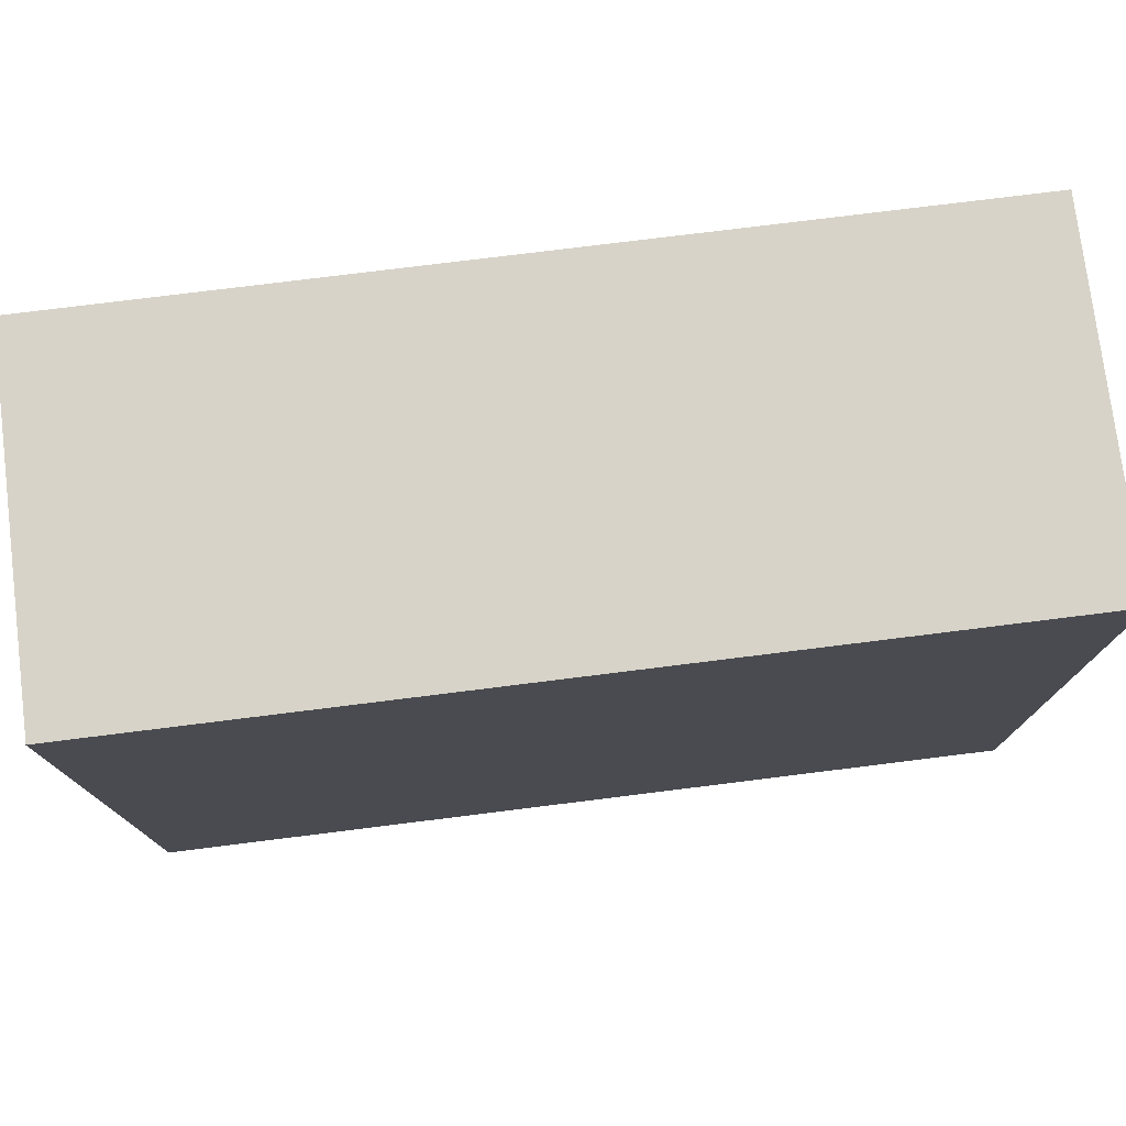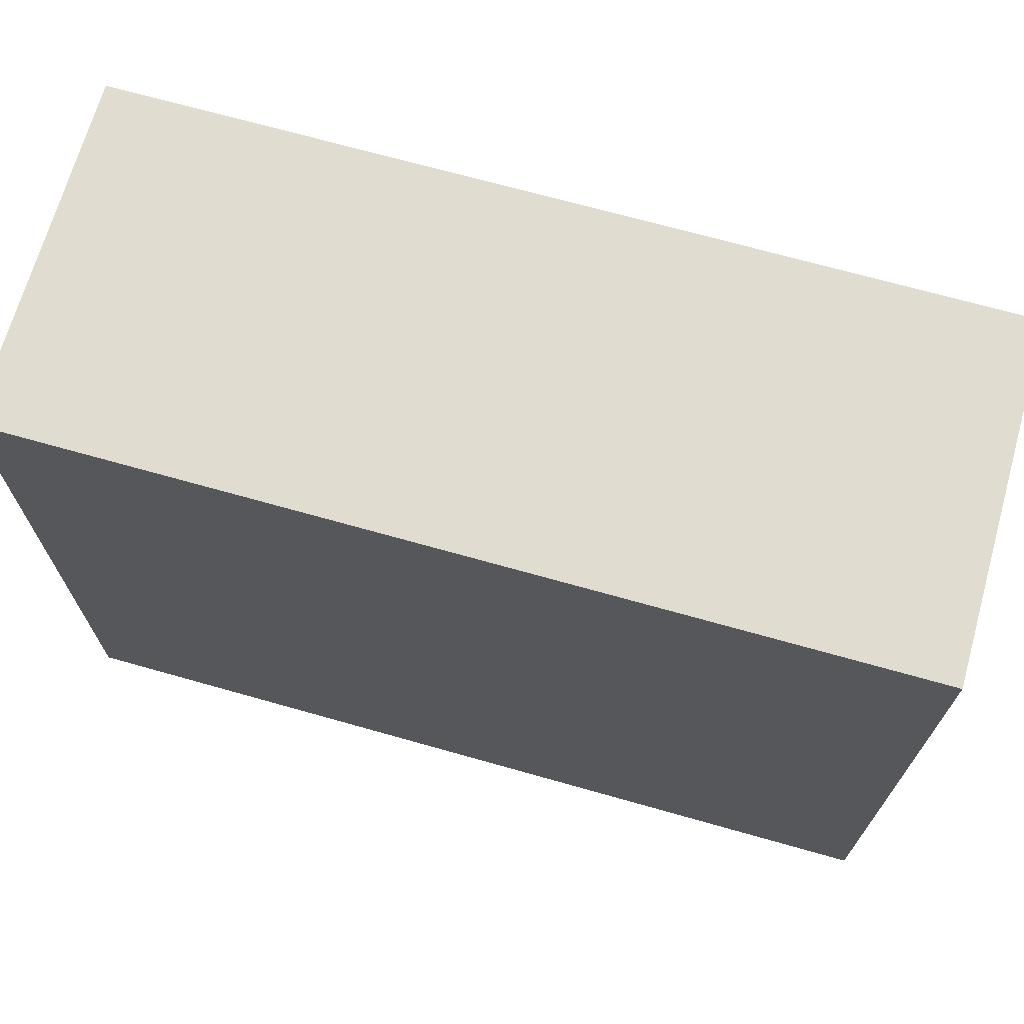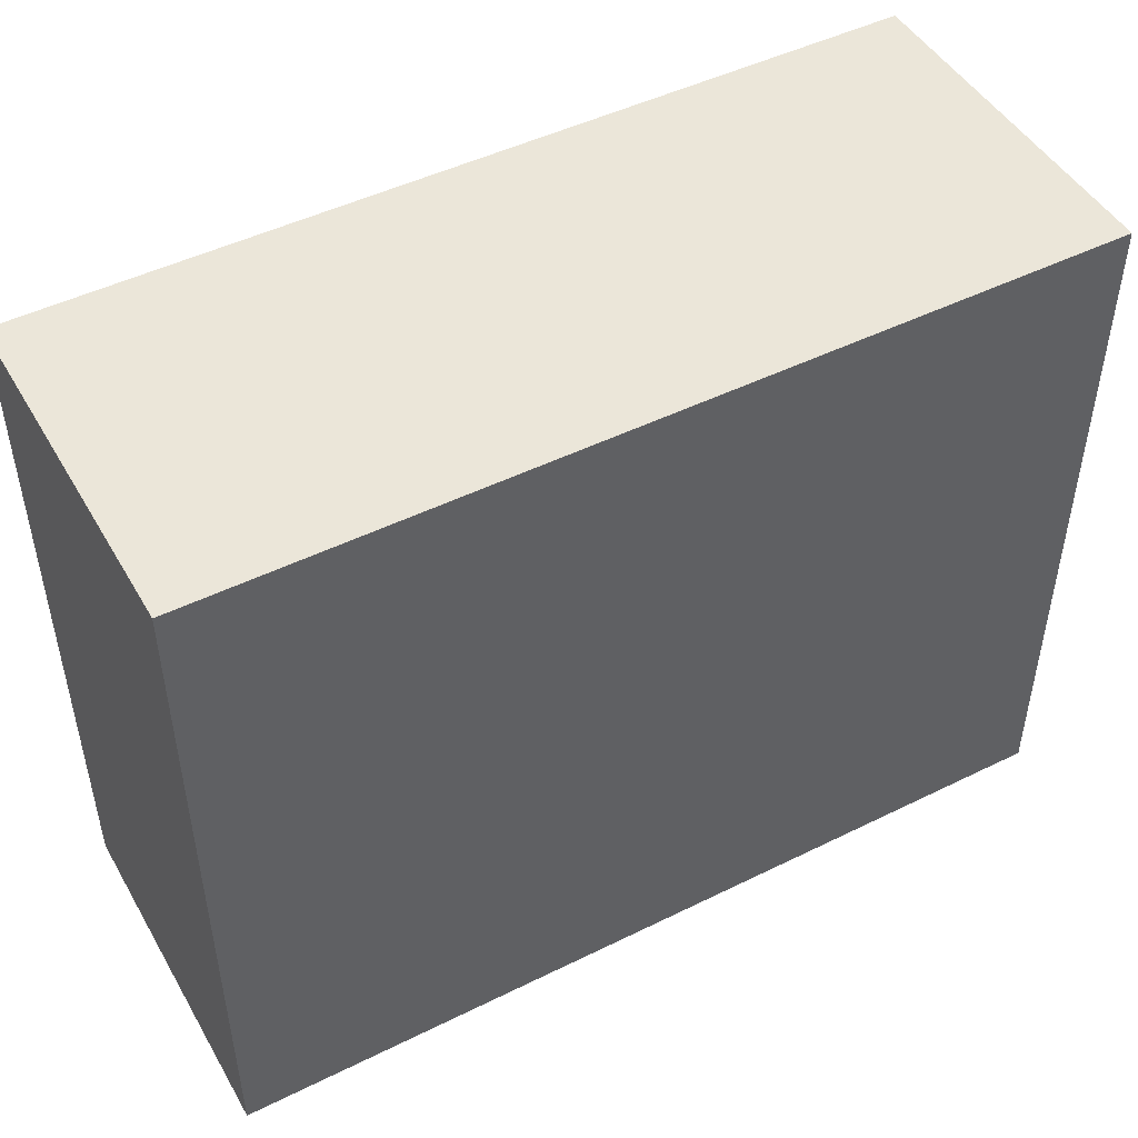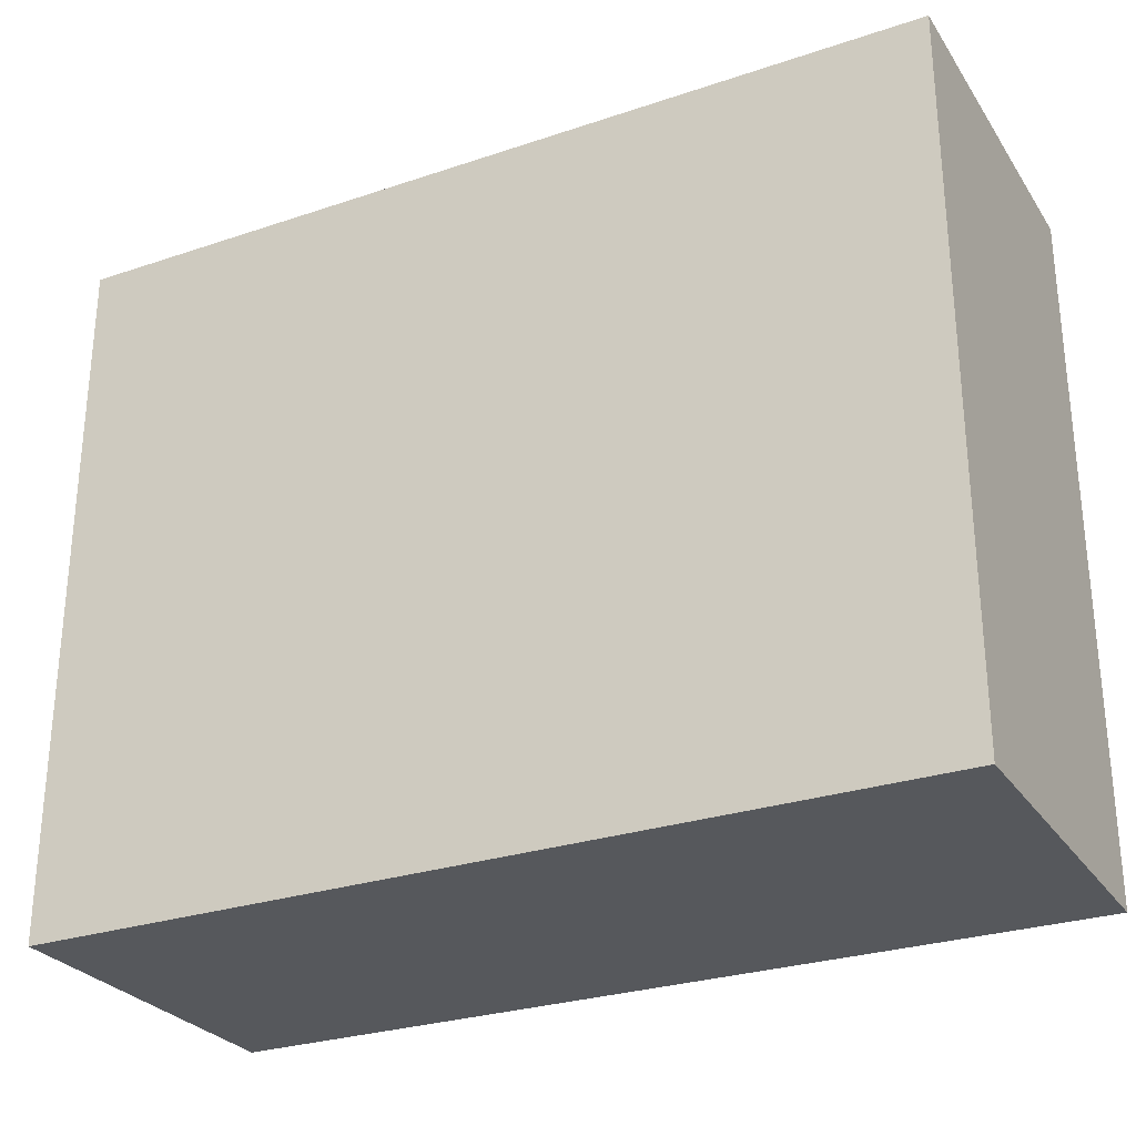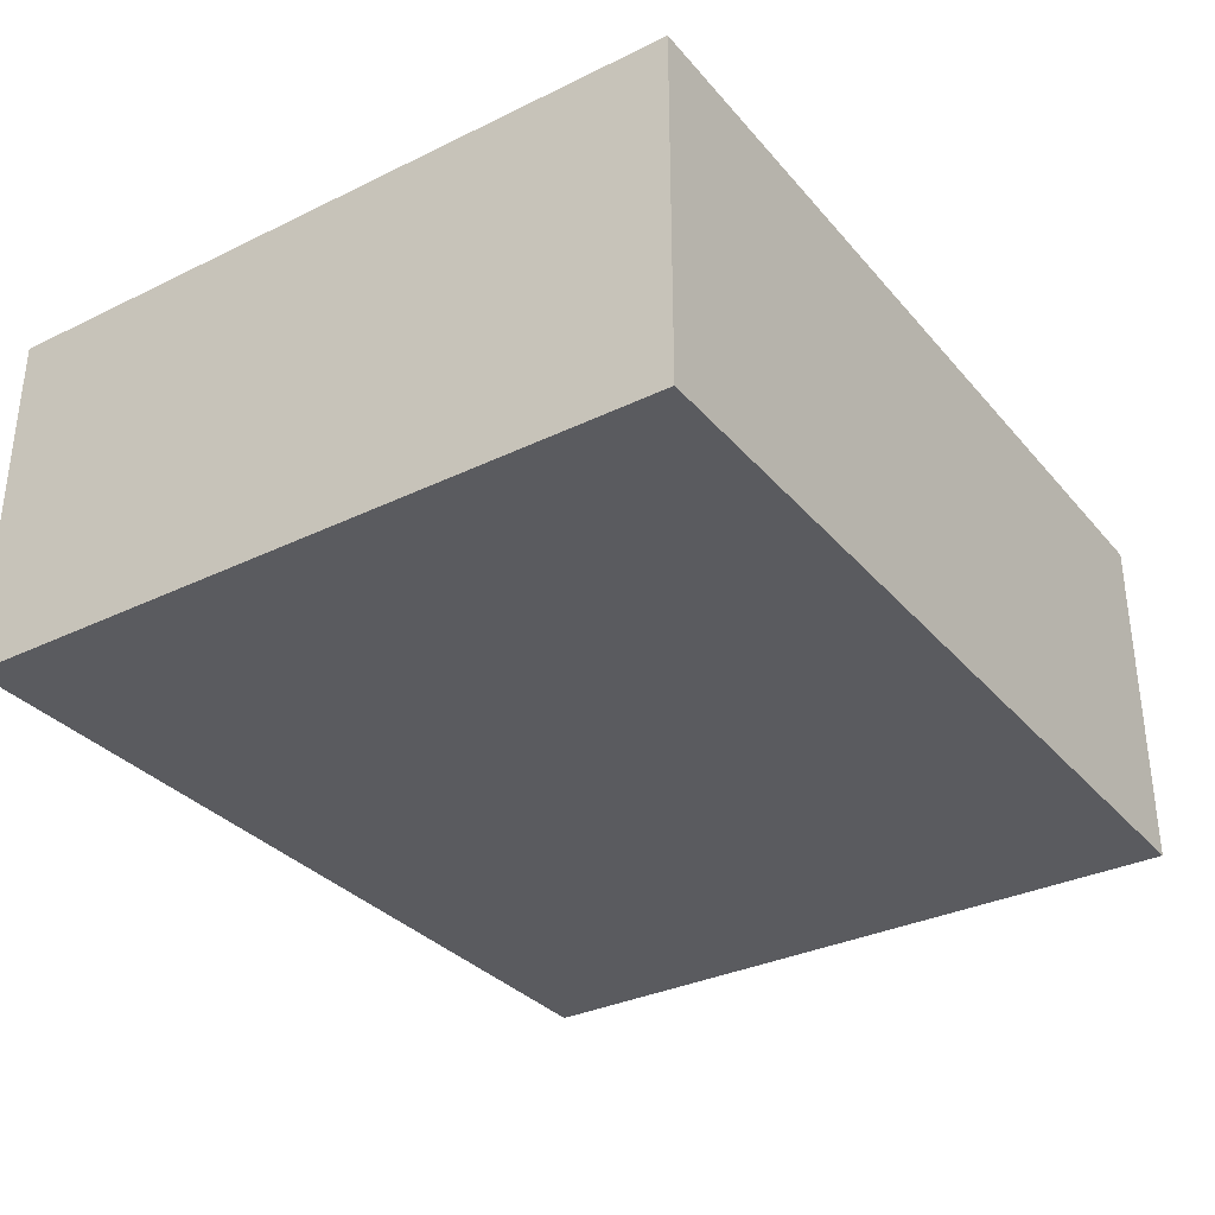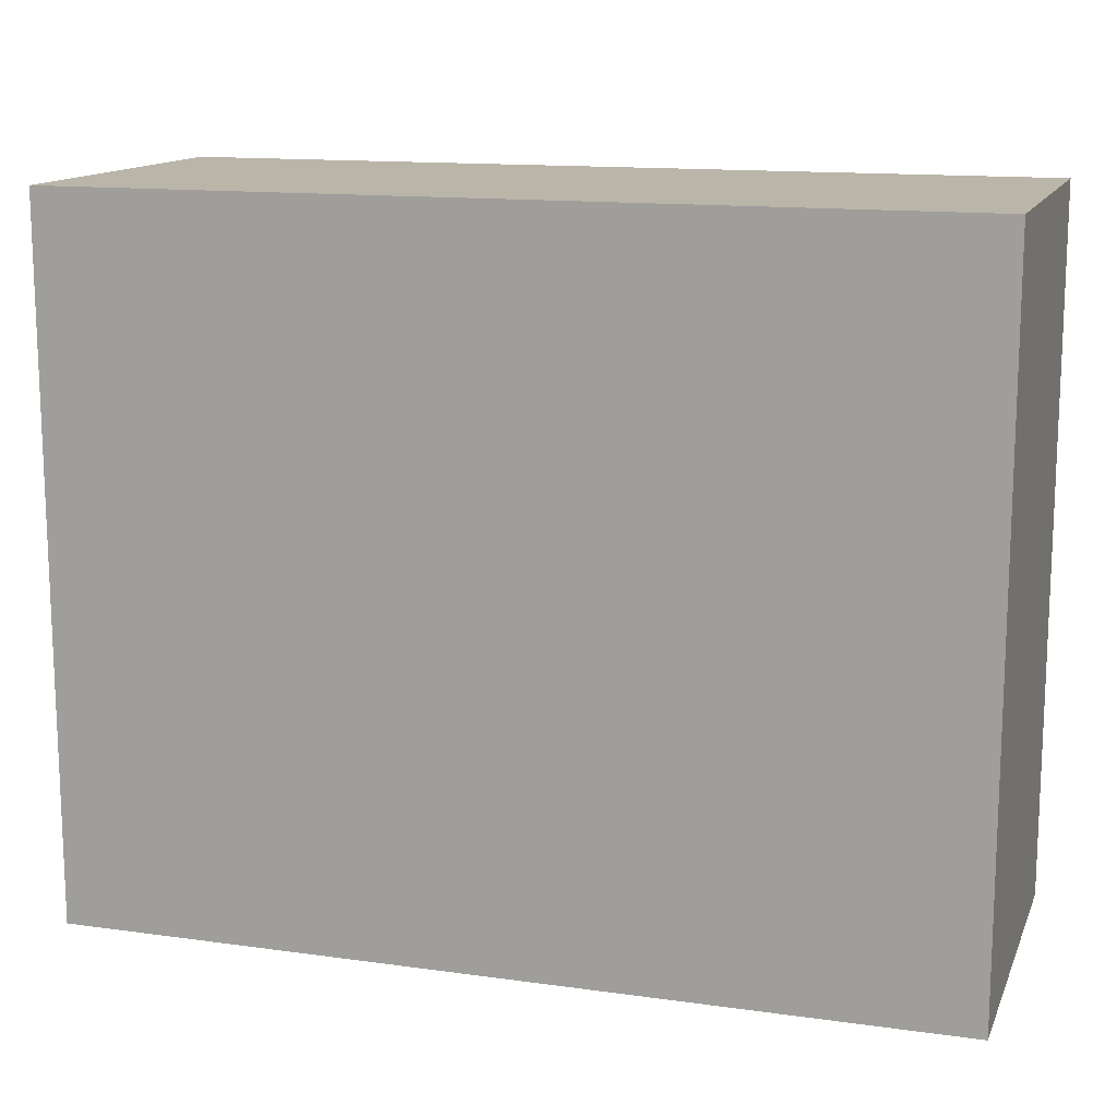
<metadata>
{"format":"obj","ext":"obj","renderer":"f3d","projection":"perspective","resolution":1024,"background":"white","views":[{"elev":76.5,"azim":172.9,"up":"+Y"},{"elev":69.5,"azim":-164.2,"up":"+Y"},{"elev":47.8,"azim":-29.0,"up":"+Y"},{"elev":-28.0,"azim":27.0,"up":"+Y"},{"elev":-33.0,"azim":-56.2,"up":"+Z"},{"elev":13.7,"azim":-162.7,"up":"+Y"}]}
</metadata>
<code>
o Obstacle_D_13
g Obstacle_D_13
v 27.5 0 6.5
v 27.5 0 5.5
v 27.5 2 6.5
v 27.5 2 5.5
v 30 0 5.5
v 30 2 5.5
v 30 0 6.5
v 30 2 6.5
f 3 4 2 1
f 4 6 5 2
f 6 8 7 5
f 8 3 1 7
f 8 6 4 3
f 1 2 5 7

</code>
